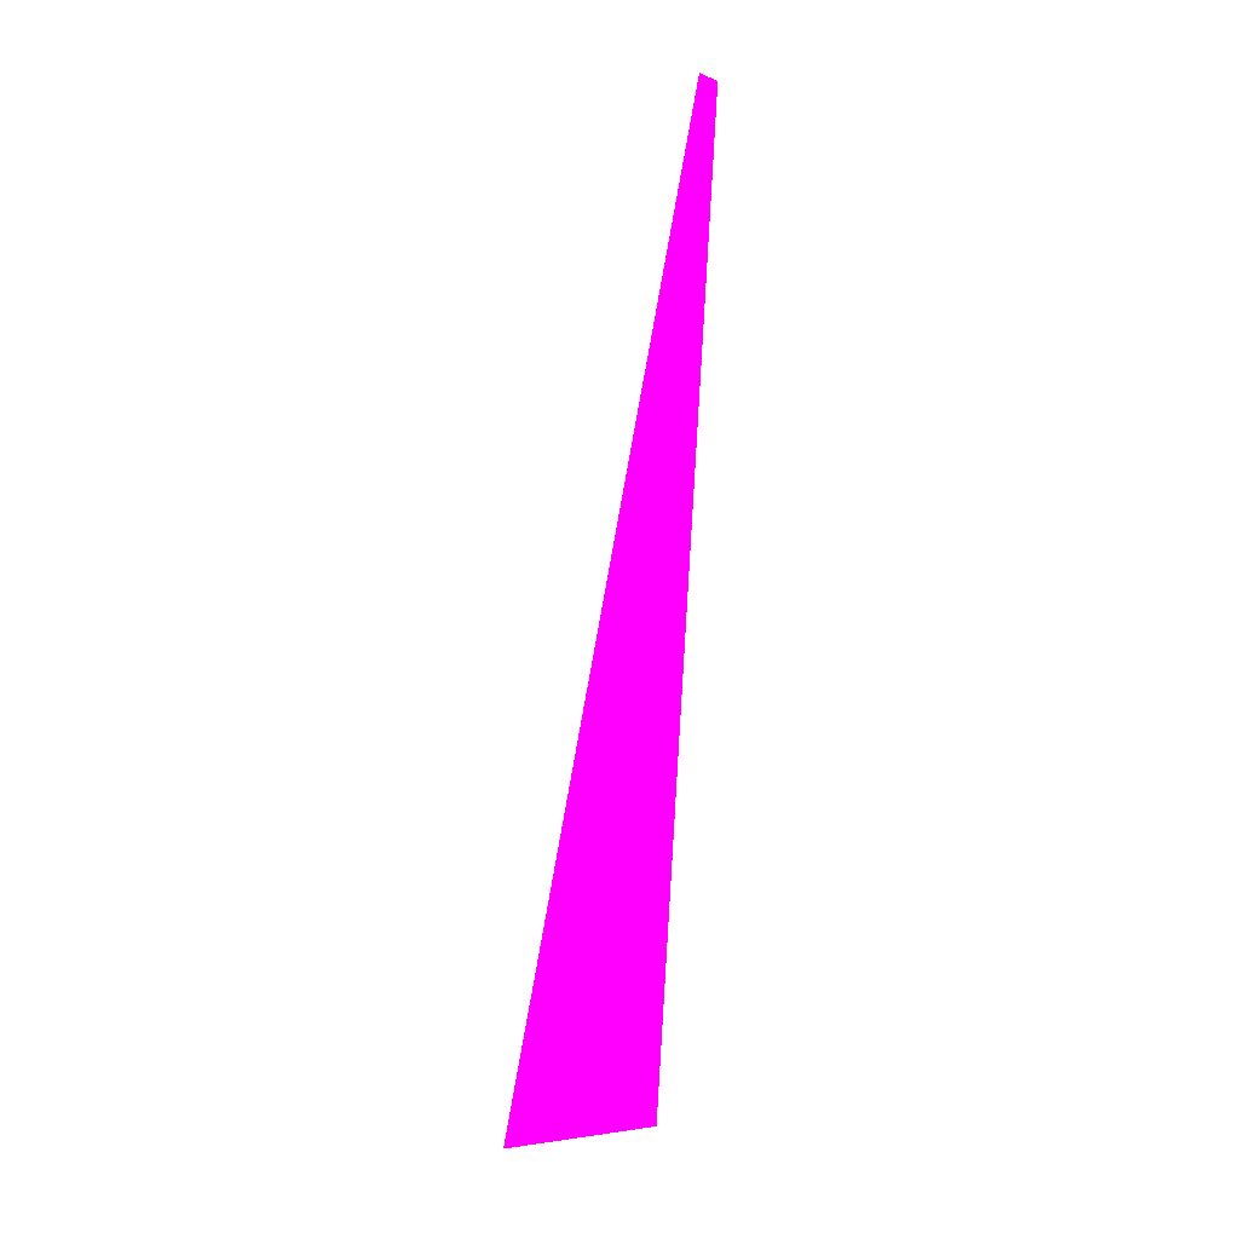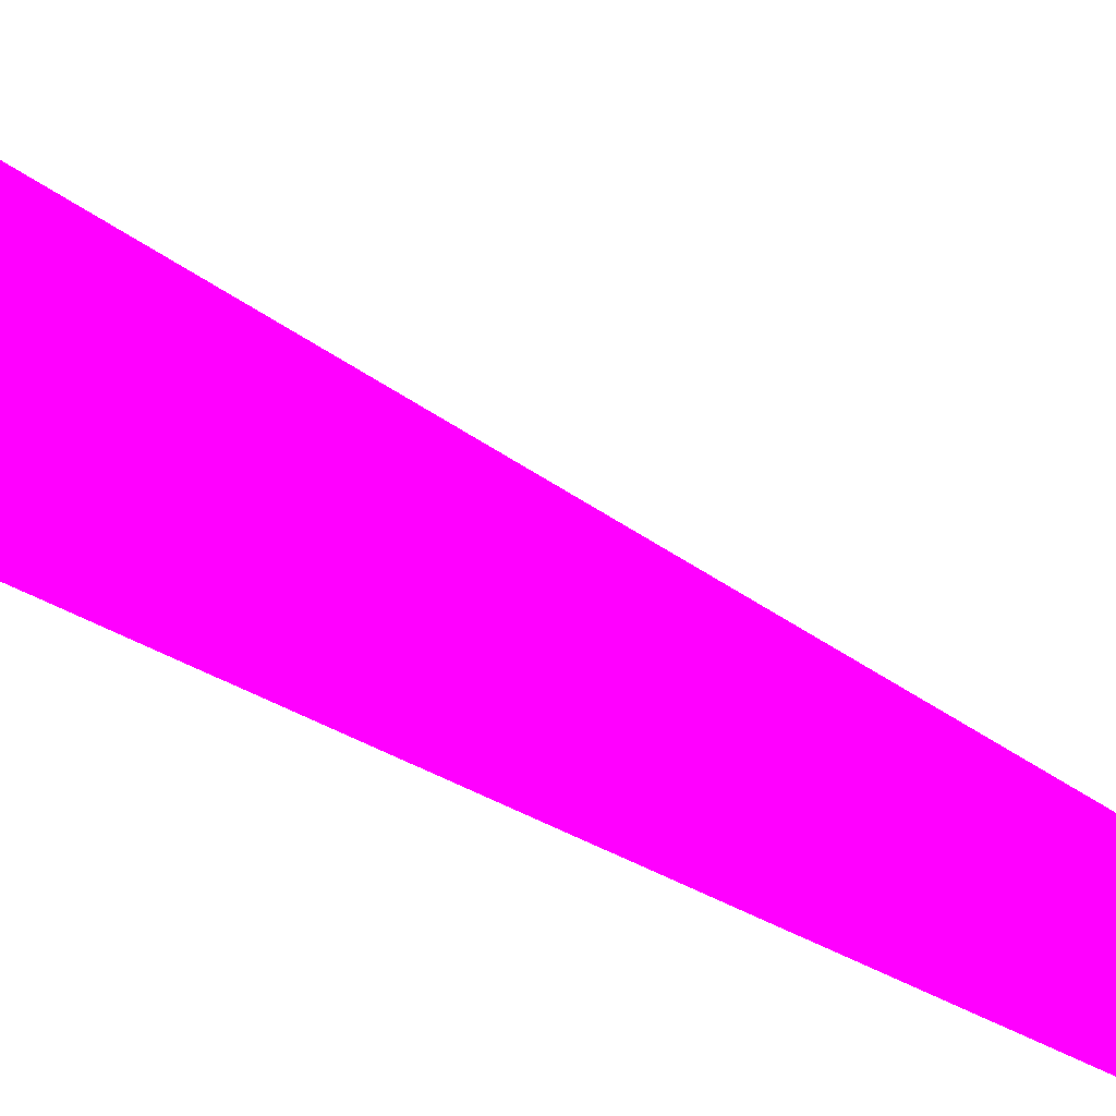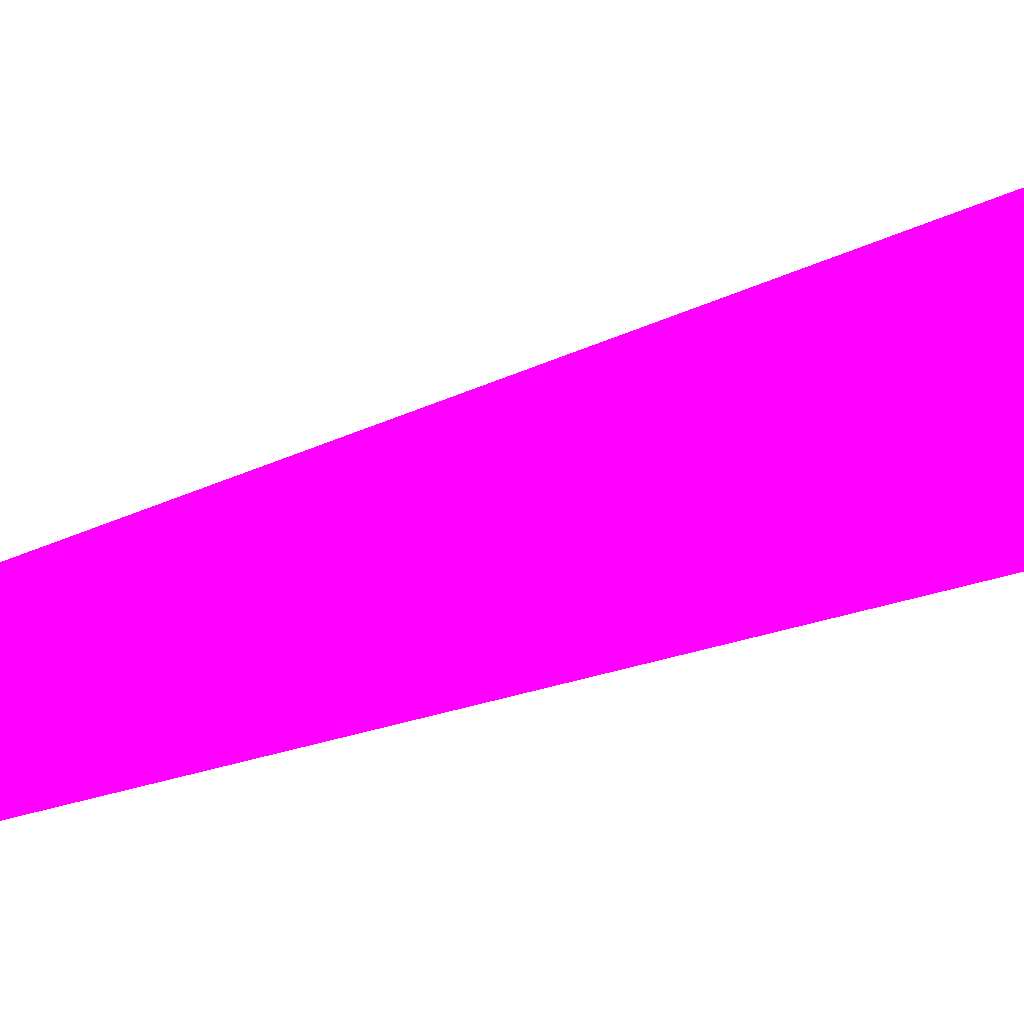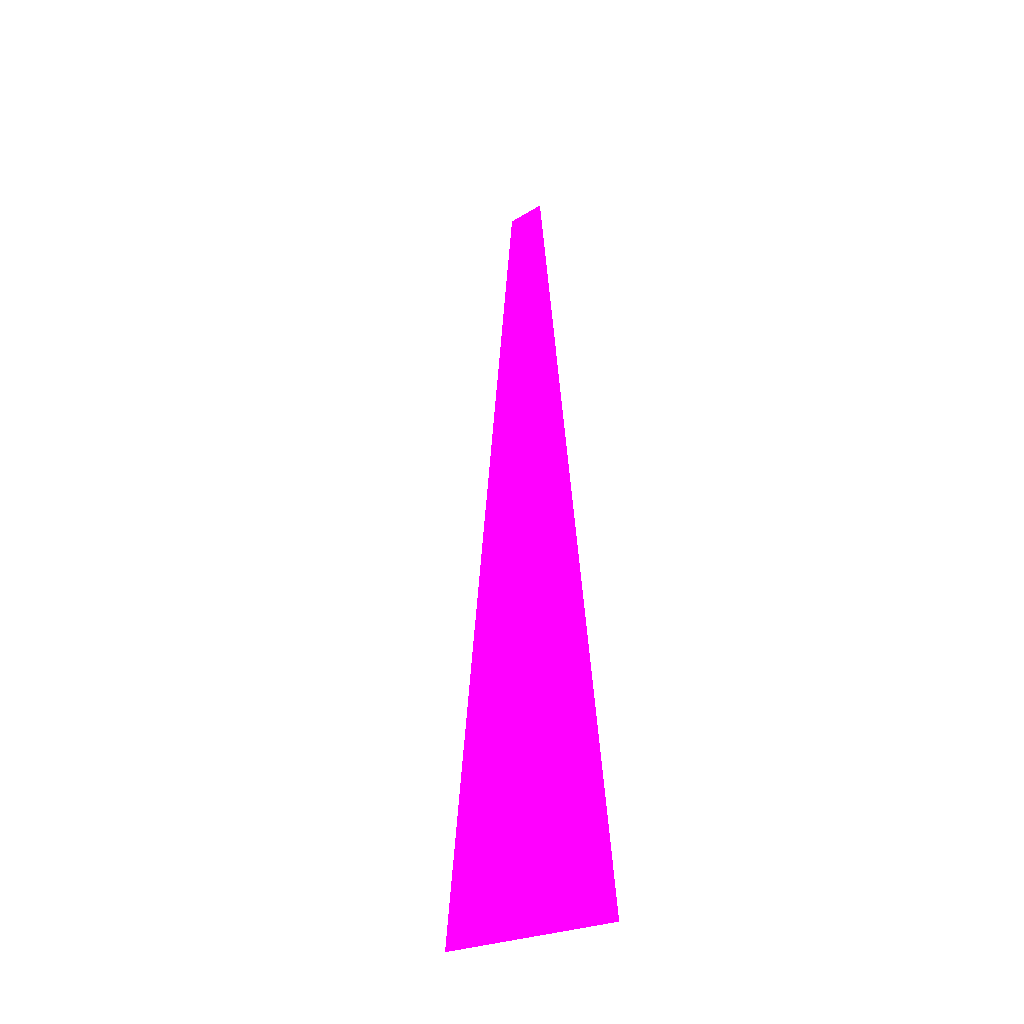
<metadata>
{"format":"obj","ext":"obj","renderer":"f3d","projection":"perspective","resolution":1024,"background":"white","views":[{"elev":-0.6,"azim":-36.9,"up":"+Z"},{"elev":-41.6,"azim":-117.6,"up":"+Y"},{"elev":42.3,"azim":74.9,"up":"+Y"},{"elev":-47.8,"azim":12.9,"up":"+Z"}]}
</metadata>
<code>
o geometry_0
v 6.125e+05 5.855e+06 648 1 0 1
v 6.125e+05 5.855e+06 648 1 0 1
v 6.125e+05 5.855e+06 664 1 0 1
v 6.125e+05 5.855e+06 664 1 0 1
f 4 1 3
f 2 1 4
f 2 3 1
f 4 3 2

</code>
